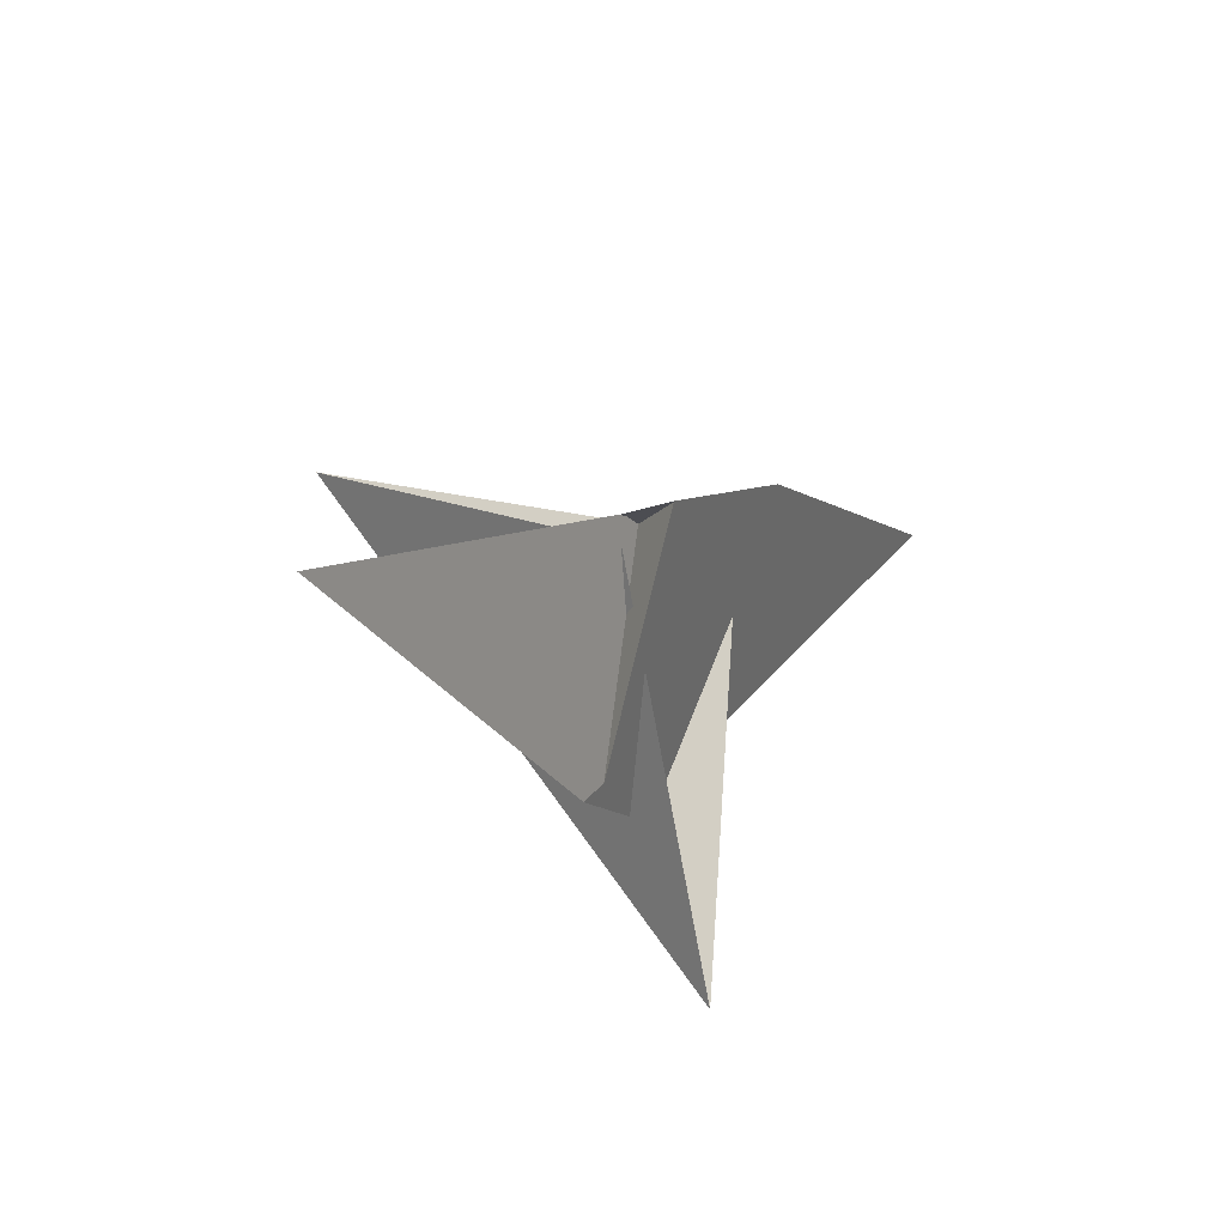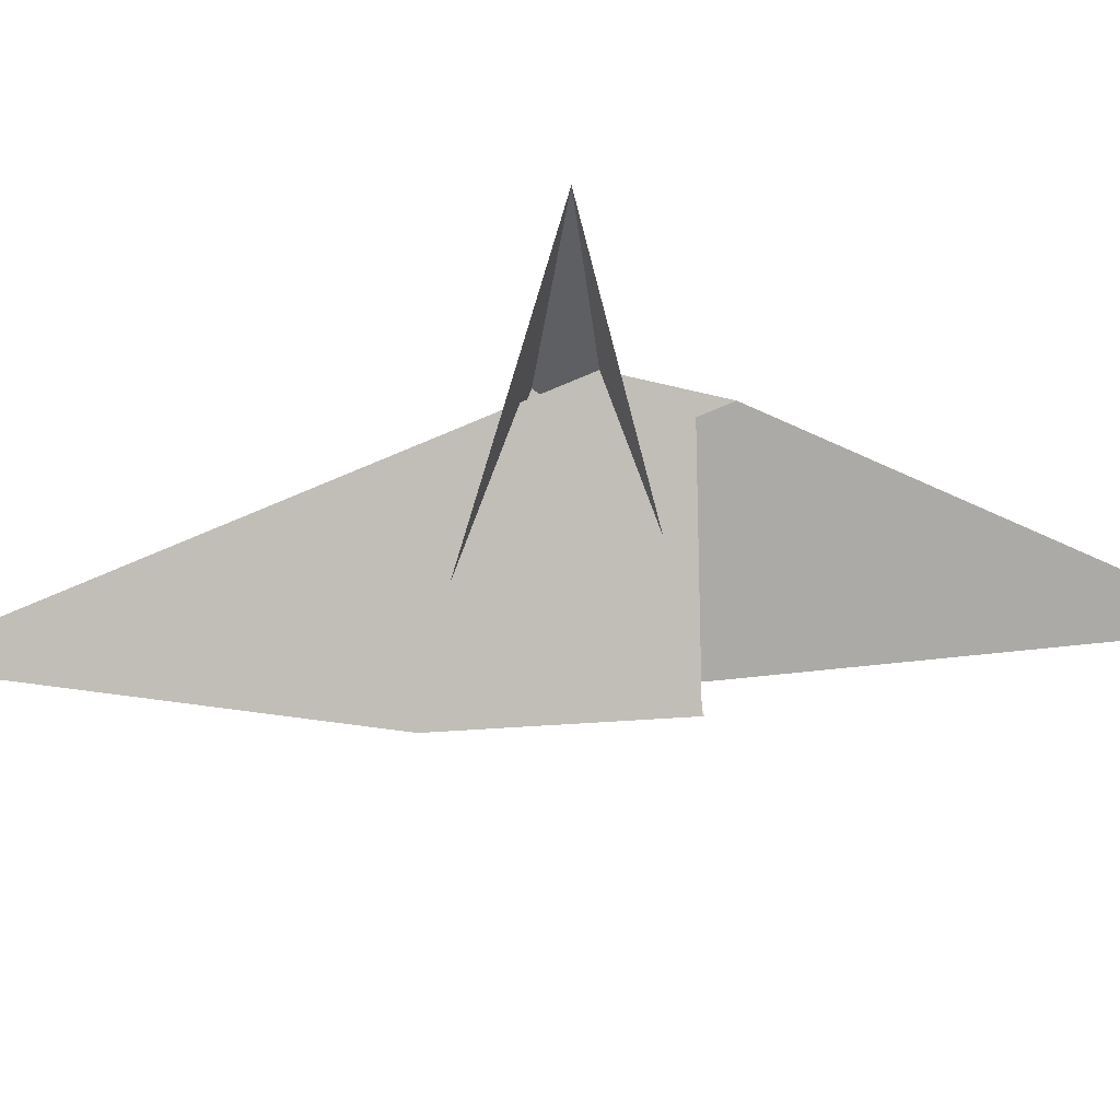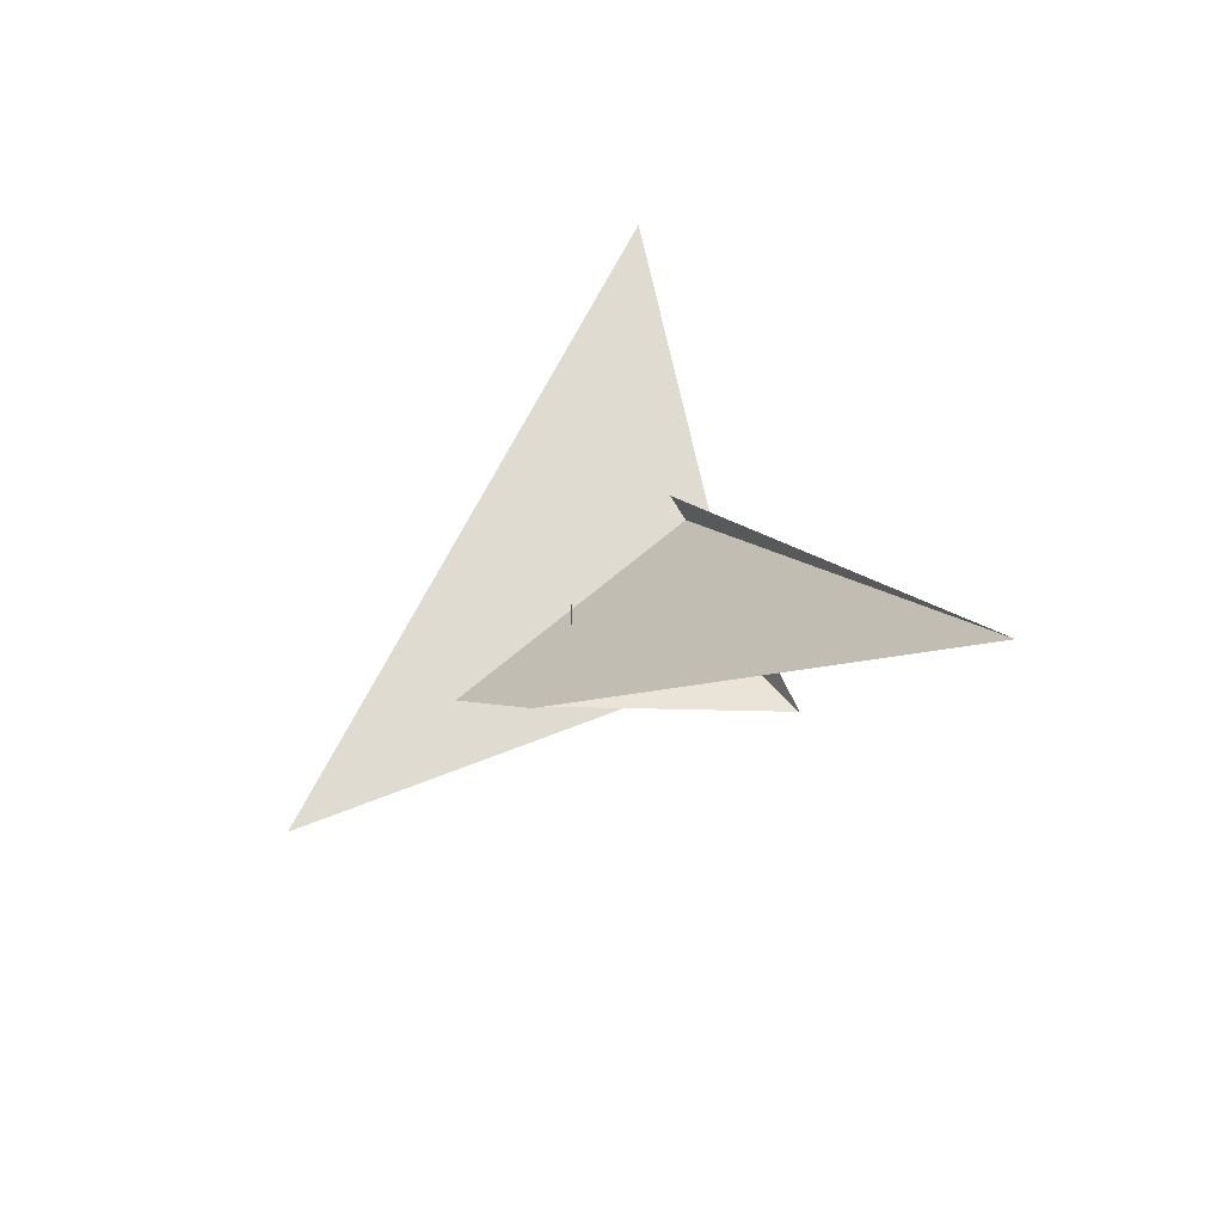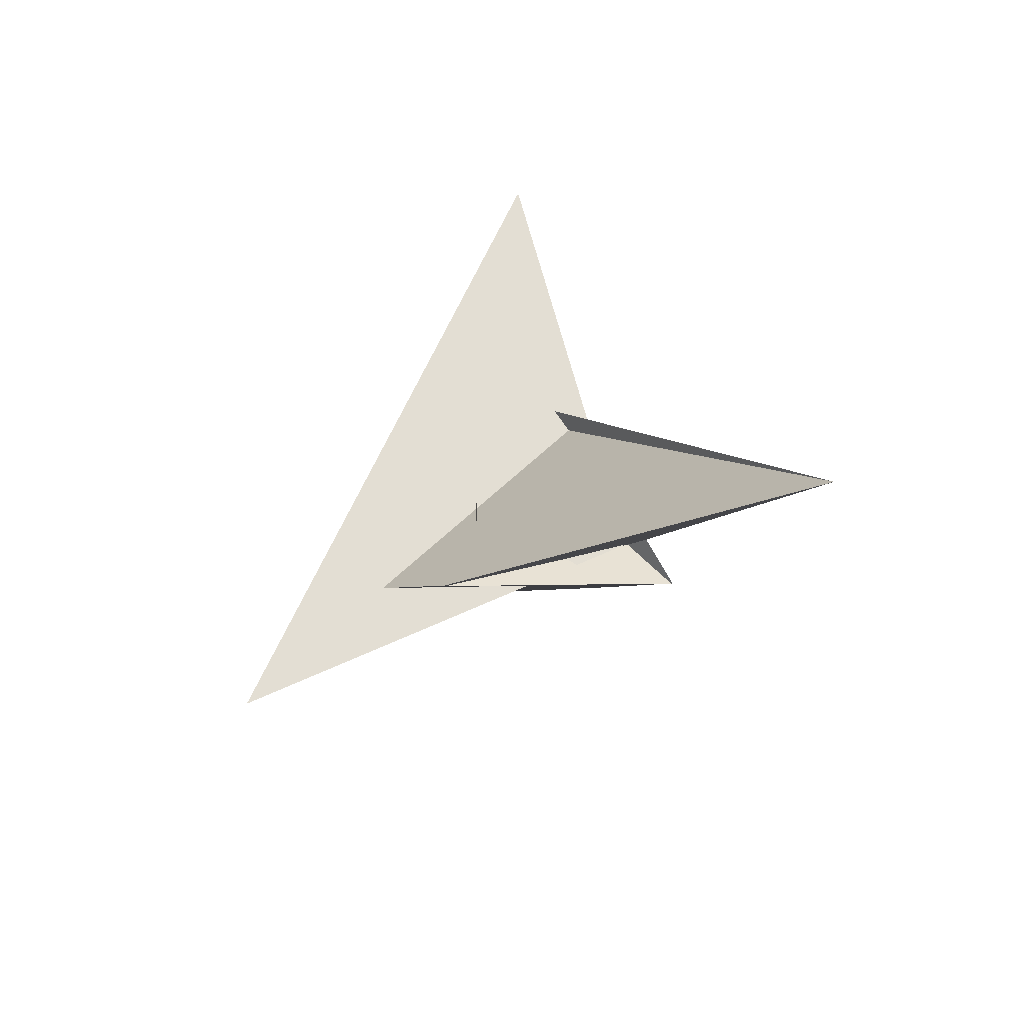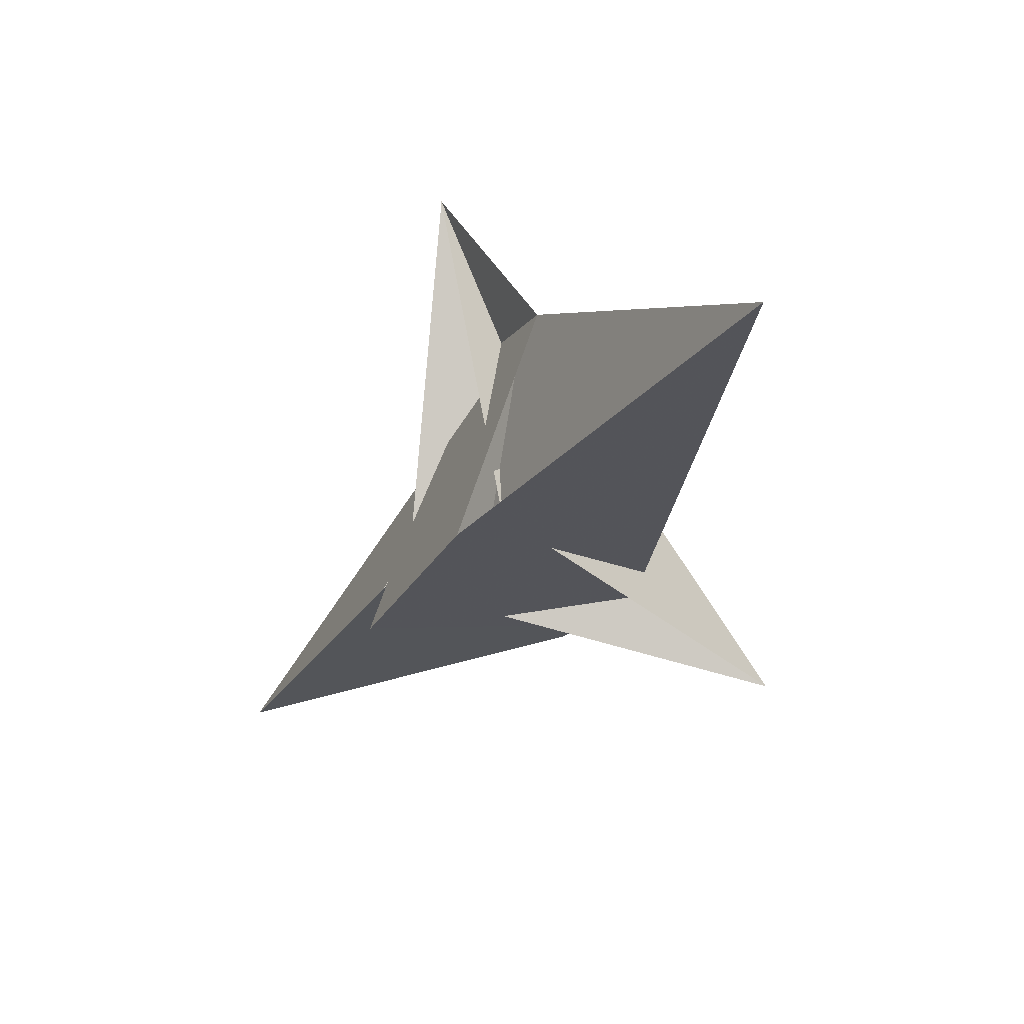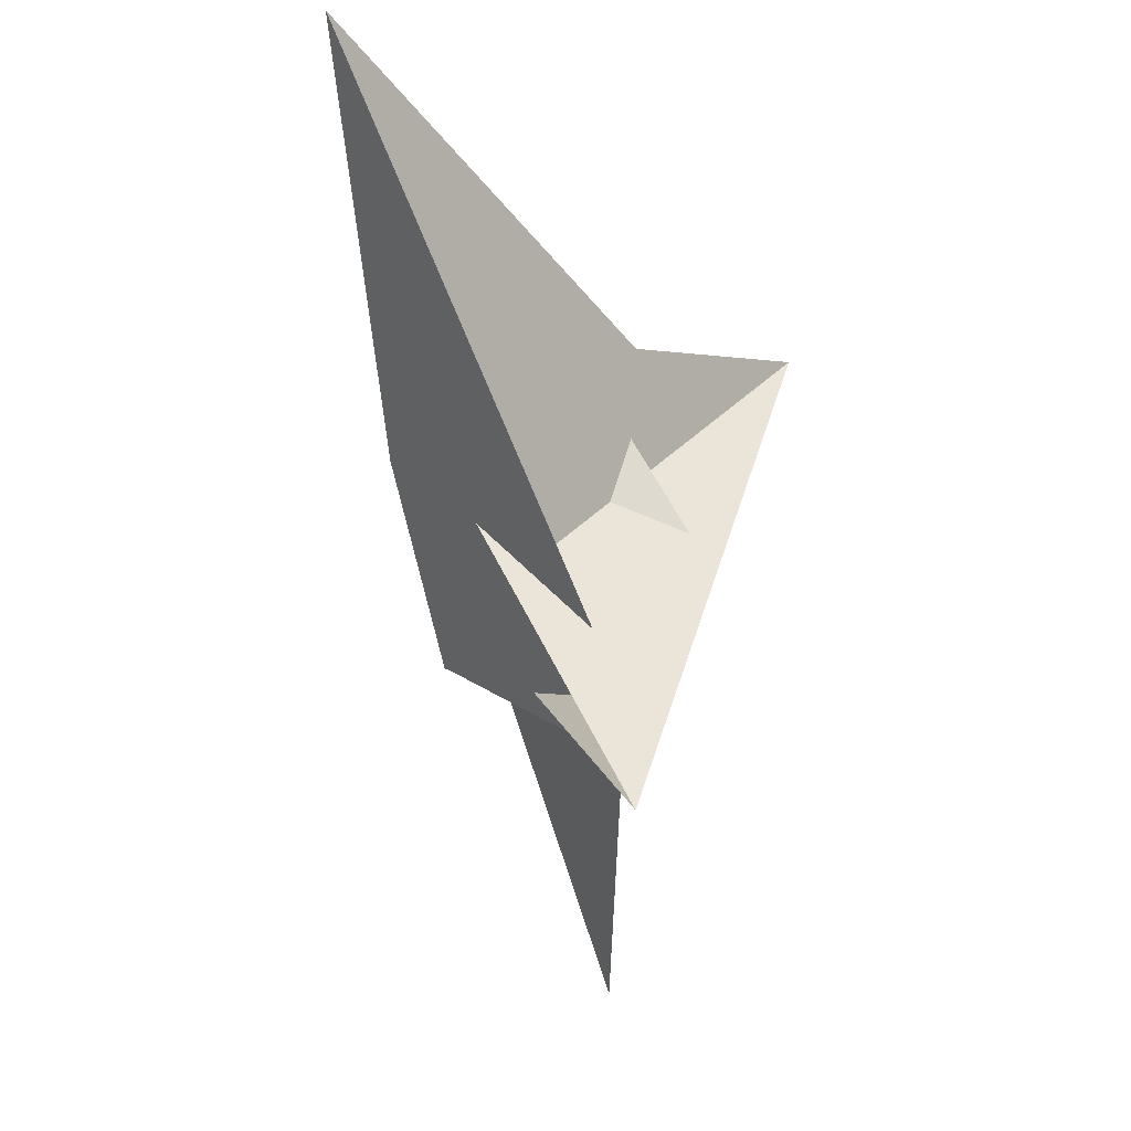
<metadata>
{"format":"obj","ext":"obj","renderer":"f3d","projection":"perspective","resolution":1024,"background":"white","views":[{"elev":-61.0,"azim":140.2,"up":"+Y"},{"elev":-28.9,"azim":-49.4,"up":"+Z"},{"elev":-61.9,"azim":52.0,"up":"+Y"},{"elev":-65.1,"azim":55.6,"up":"+Y"},{"elev":39.0,"azim":-138.8,"up":"+Y"},{"elev":-2.1,"azim":-68.9,"up":"+Y"}]}
</metadata>
<code>
v 16.23 21.42 6.189
v 5.795 40.36 9.965
v -17.34 22.06 -21.86
v 17.34 -22.06 -21.86
v 5.496 52.2 17.61
v -87.06 114.7 -19.21
v 9.809 -6.247 -17.7
v 20.25 -15.11 -14.76
v -21.48 20.91 -26.14
v 14.04 -6.224 -14.09
v 8.927 44.24 15.21
v 87.06 -114.7 -19.21
v -5.496 -52.2 17.61
v 1.864 -24.83 13.66
v -1.864 24.83 13.66
v -26.96 -15.36 25.44
v -59.7 -54.09 40.37
v 0.7229 22.43 12.65
v -24.08 -31.31 24.74
v 16.57 22.26 6.021
v -5.795 -40.36 9.965
v -16.23 -21.42 6.189
v -9.809 6.247 -17.7
v -14.04 6.224 -14.09
v -20.25 15.11 -14.76
v 21.48 -20.91 -26.14
v -8.927 -44.24 15.21
v -0.7229 -22.43 12.65
v 59.7 54.09 40.37
v 24.08 31.31 24.74
v 26.96 15.36 25.44
v -16.57 -22.26 6.021
v -22.53 16.81 -20.97
v 3.394 -18.79 4.352
v -16.23 25.12 -37.31
v -15.87 24.76 -37.14
v -3.394 18.79 4.352
v 16.68 31.05 14.13
v 2.413 7.2 32.11
v 22.53 -16.81 -20.97
v 16.23 -25.12 -37.31
v 15.87 -24.76 -37.14
v -2.413 -7.2 32.11
v -16.68 -31.05 14.13
f 1 2 11 5 6 9 3 4 8 7 10
f 1 2 18 15 14 16 17 19 13 12 20
f 3 4 26 12 13 27 21 22 24 23 25
f 5 6 32 22 21 28 14 15 31 29 30
f 7 8 34 28 14 16 33 35 36 24 23
f 3 9 33 16 17 29 30 38 39 37 25
f 7 10 42 41 40 31 15 18 37 25 23
f 4 8 34 43 44 19 17 29 31 40 26
f 5 11 36 35 41 40 26 12 20 38 30
f 1 10 42 27 21 28 34 43 39 38 20
f 6 9 33 35 41 42 27 13 19 44 32
f 2 11 36 24 22 32 44 43 39 37 18

</code>
